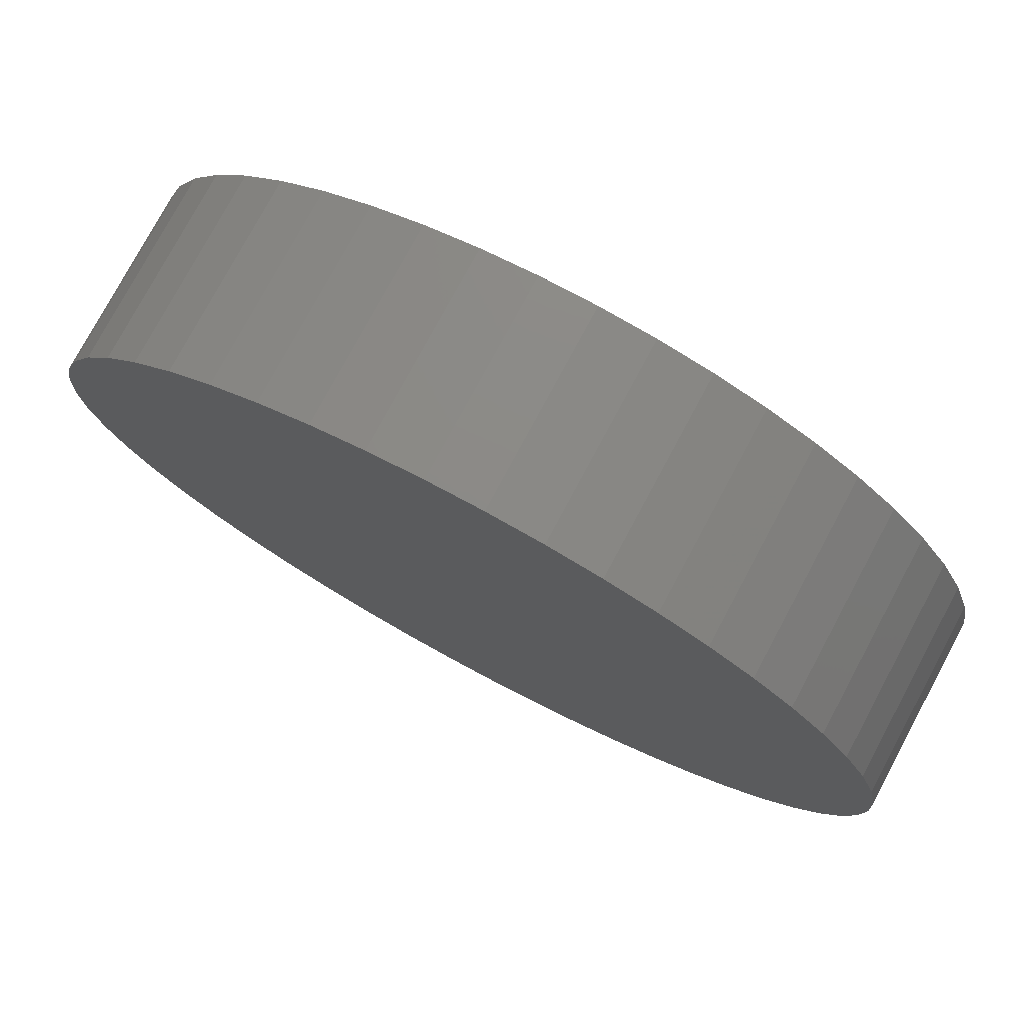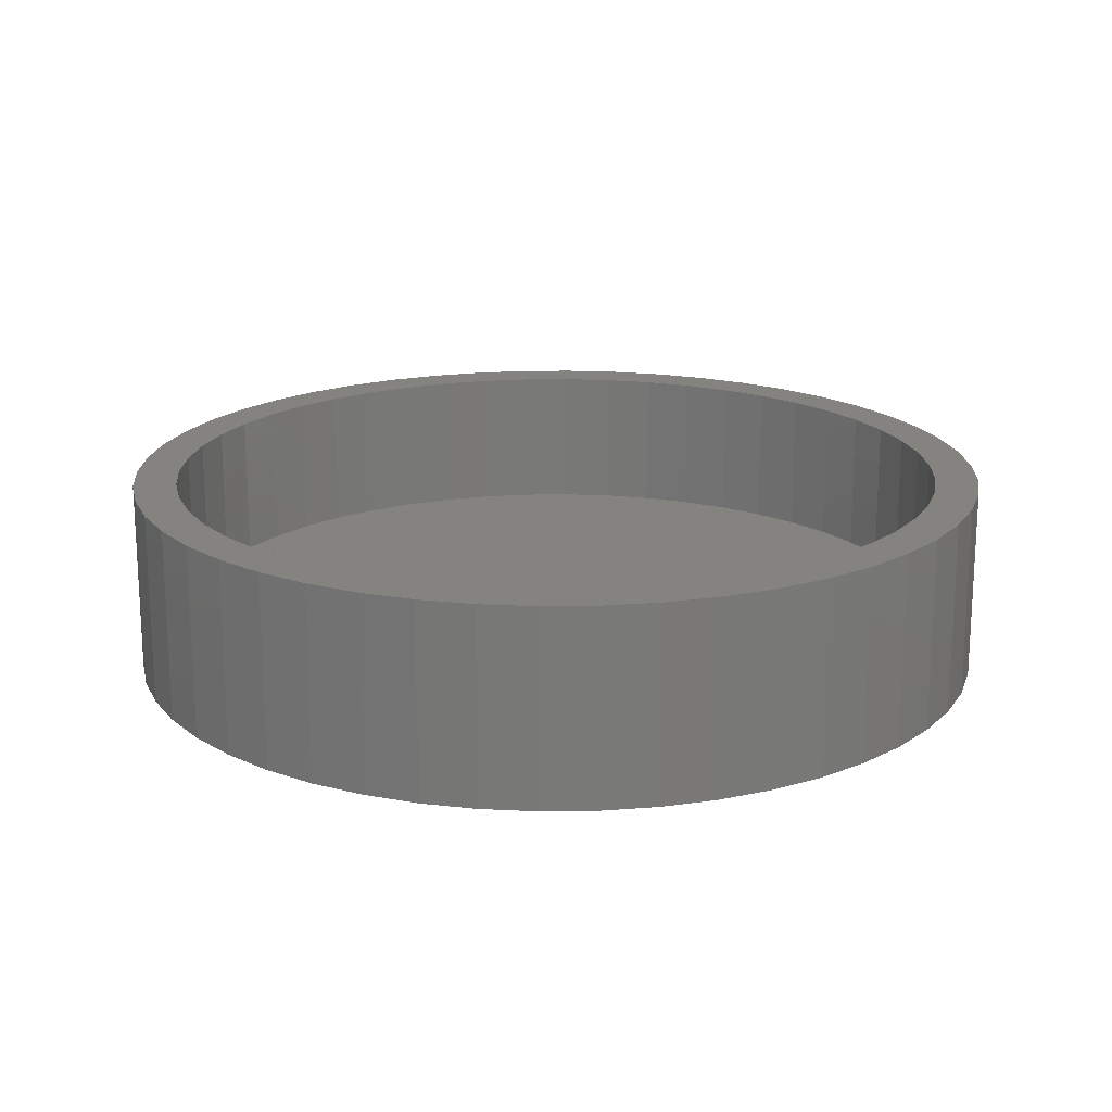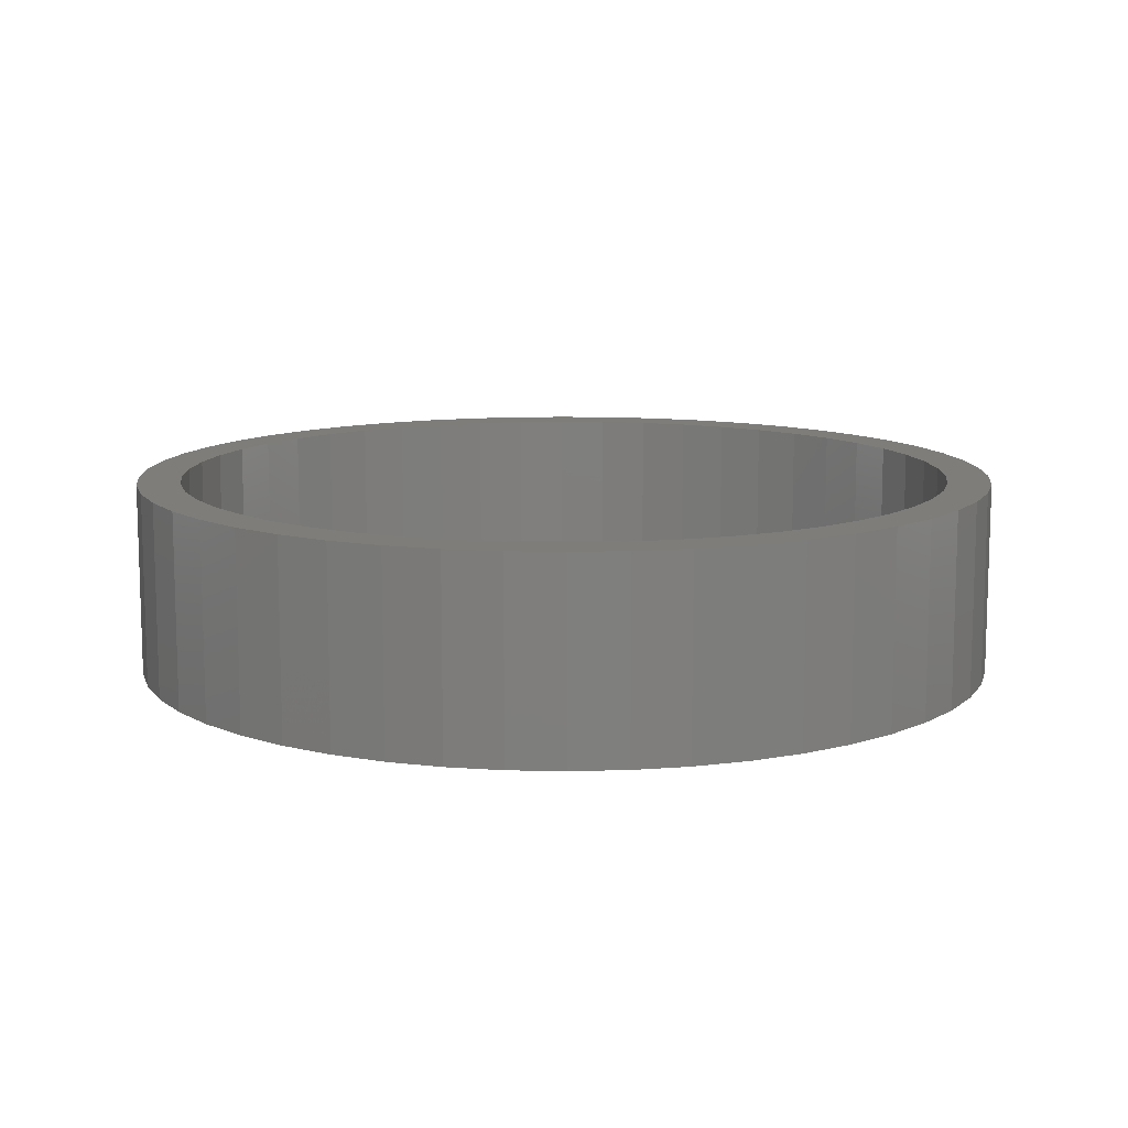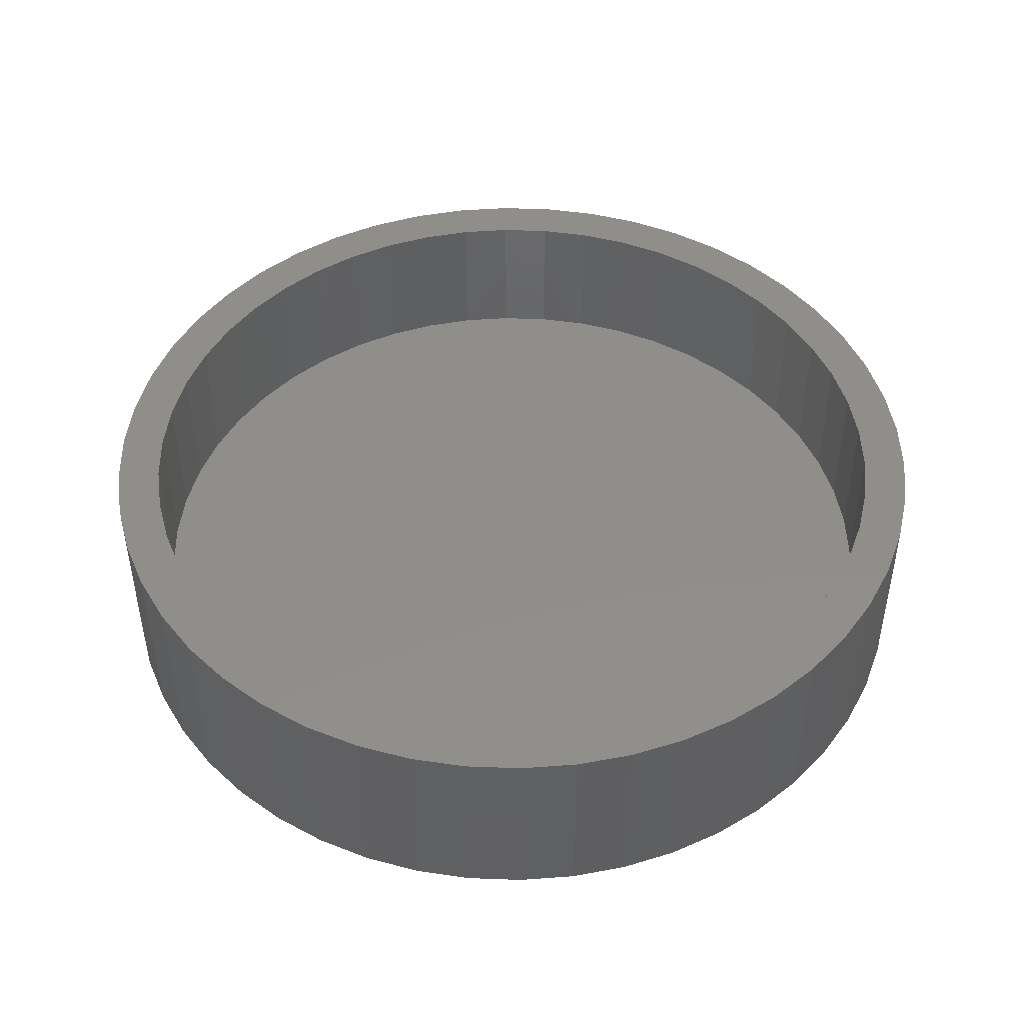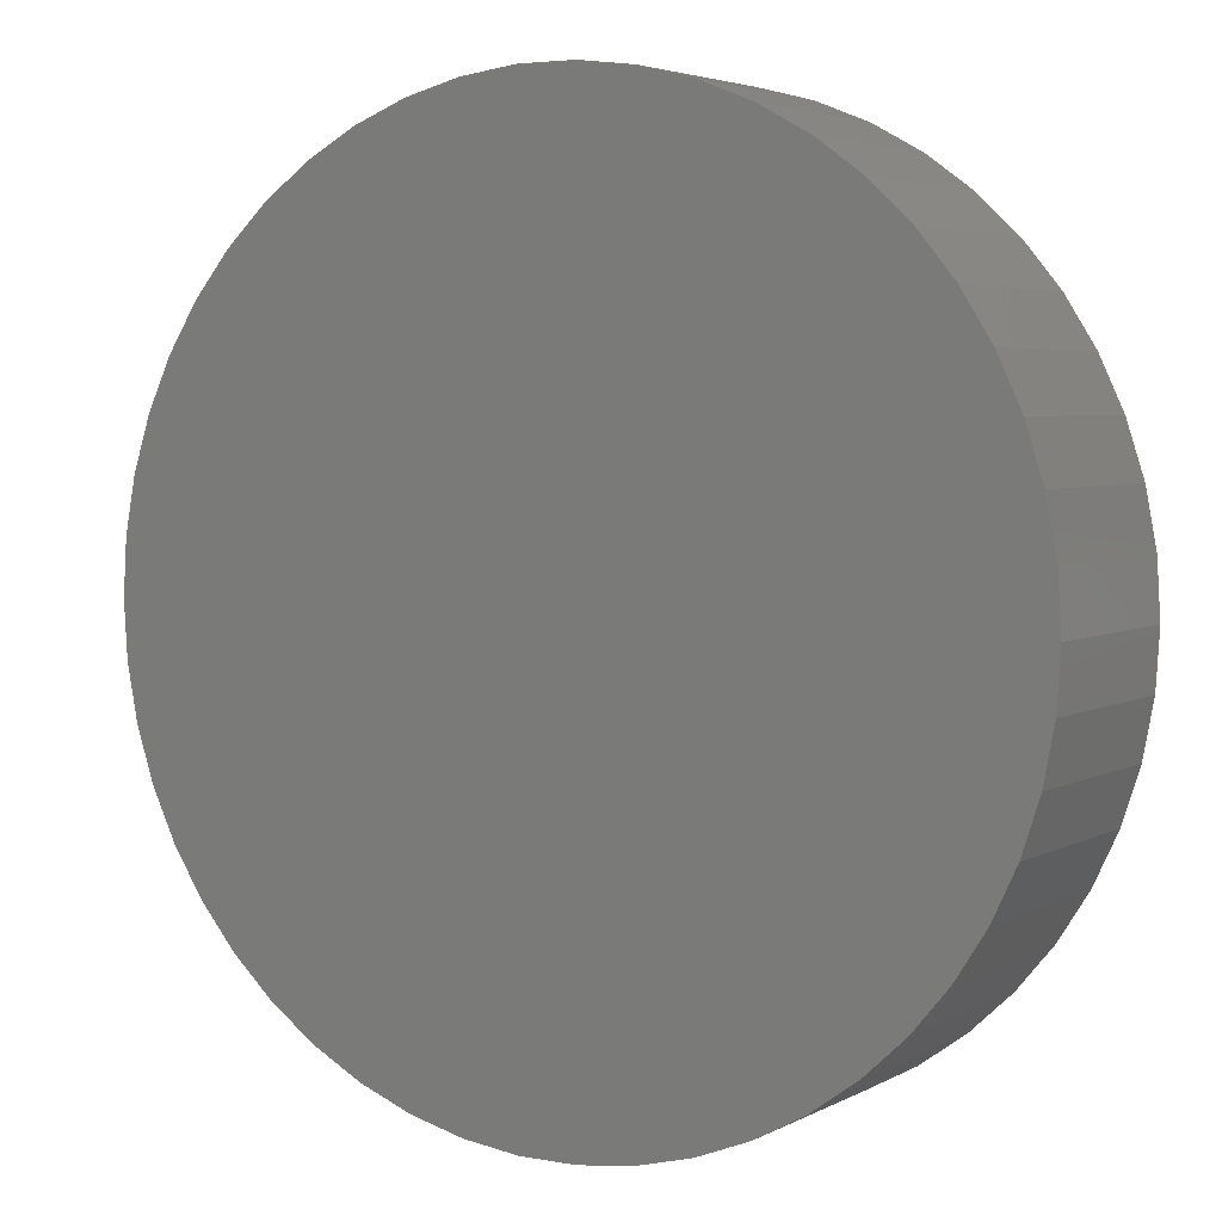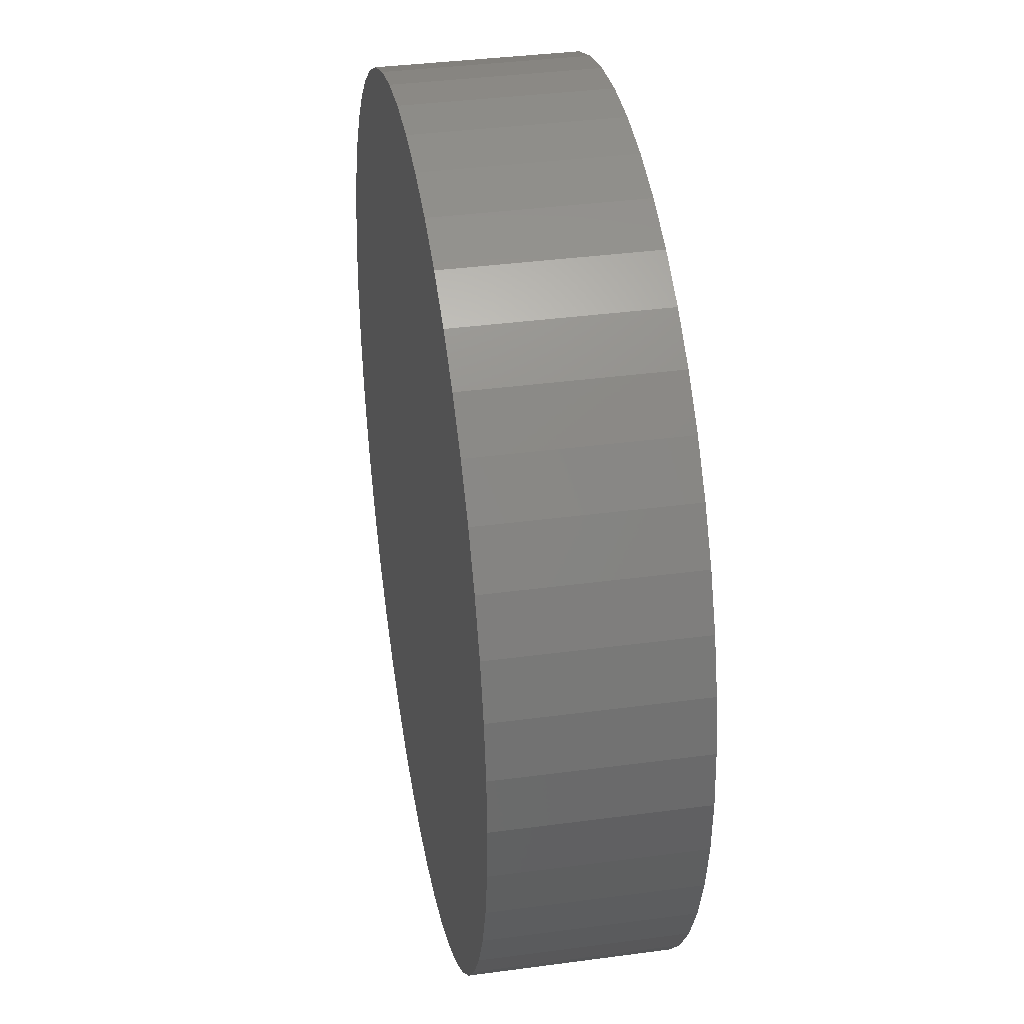
<metadata>
{"format":"stl","ext":"stl","renderer":"f3d","projection":"perspective","resolution":1024,"background":"white","views":[{"elev":77.2,"azim":-151.8,"up":"+Y"},{"elev":18.1,"azim":-95.2,"up":"+Z"},{"elev":11.2,"azim":-54.4,"up":"+Z"},{"elev":46.5,"azim":9.6,"up":"+Z"},{"elev":4.1,"azim":-148.5,"up":"+Y"},{"elev":36.7,"azim":-99.9,"up":"+Y"}]}
</metadata>
<code>
# stl→obj: 200 verts, 396 faces
v 9 0 0
v 8.929 1.128 -4
v 8.929 1.128 0
v 9 0 -4
v -9 0 -4
v -8.929 1.128 0
v -8.929 1.128 -4
v -9 0 0
v 0.5651 8.982 -4
v -0.5651 8.982 0
v 0.5651 8.982 0
v -0.5651 8.982 -4
v -0.5651 -8.982 -4
v 0.5651 -8.982 0
v -0.5651 -8.982 0
v 0.5651 -8.982 -4
v 6.561 6.161 -4
v 5.737 6.935 0
v 6.561 6.161 0
v 5.737 6.935 -4
v -5.737 6.935 -4
v -6.561 6.161 0
v -5.737 6.935 0
v -6.561 6.161 -4
v -2.781 8.56 -4
v -3.832 8.143 0
v -2.781 8.56 0
v -3.832 8.143 -4
v 8.368 -3.313 0
v 8.717 -2.238 -4
v 8.717 -2.238 0
v 8.368 -3.313 -4
v 8.368 3.313 0
v 7.887 4.336 -4
v 7.887 4.336 0
v 8.368 3.313 -4
v 8.717 2.238 -4
v 8.717 2.238 0
v 7.281 5.29 -4
v 7.281 5.29 0
v 3.832 8.143 -4
v 2.781 8.56 0
v 3.832 8.143 0
v 2.781 8.56 -4
v 1.686 8.841 0
v 1.686 8.841 -4
v 4.822 7.599 -4
v 4.822 7.599 0
v -8.368 3.313 -4
v -7.887 4.336 0
v -7.887 4.336 -4
v -8.368 3.313 0
v -8.717 2.238 -4
v -8.717 2.238 0
v -1.686 8.841 -4
v -1.686 8.841 0
v 1.686 -8.841 0
v 1.686 -8.841 -4
v -7.281 5.29 0
v -7.281 5.29 -4
v 8.1 0 0
v 8.036 1.015 0
v 8.929 -1.128 0
v 7.846 2.014 0
v 8.036 -1.015 0
v 7.531 2.982 0
v 7.098 3.902 0
v 6.553 4.761 0
v 5.905 5.545 0
v 5.163 6.241 0
v 4.34 6.839 0
v 3.449 7.329 0
v 2.503 7.704 0
v 1.518 7.957 0
v 0.5086 8.084 0
v -0.5086 8.084 0
v -1.518 7.957 0
v -2.503 7.704 0
v -3.449 7.329 0
v -4.34 6.839 0
v -4.822 7.599 0
v -5.163 6.241 0
v -5.905 5.545 0
v -6.553 4.761 0
v -7.098 3.902 0
v -7.531 2.982 0
v -7.846 2.014 0
v -8.036 1.015 0
v 7.846 -2.014 0
v 7.531 -2.982 0
v 7.887 -4.336 0
v 7.098 -3.902 0
v 7.281 -5.29 0
v 6.553 -4.761 0
v 6.561 -6.161 0
v 5.905 -5.545 0
v 5.737 -6.935 0
v 5.163 -6.241 0
v 4.822 -7.599 0
v 4.34 -6.839 0
v 3.832 -8.143 0
v 3.449 -7.329 0
v 2.781 -8.56 0
v 2.503 -7.704 0
v 1.518 -7.957 0
v 0.5086 -8.084 0
v -0.5086 -8.084 0
v -1.518 -7.957 0
v -1.686 -8.841 0
v -2.503 -7.704 0
v -2.781 -8.56 0
v -3.449 -7.329 0
v -3.832 -8.143 0
v -4.34 -6.839 0
v -4.822 -7.599 0
v -5.163 -6.241 0
v -5.737 -6.935 0
v -5.905 -5.545 0
v -6.561 -6.161 0
v -6.553 -4.761 0
v -7.281 -5.29 0
v -7.098 -3.902 0
v -7.887 -4.336 0
v -7.531 -2.982 0
v -8.368 -3.313 0
v -7.846 -2.014 0
v -8.717 -2.238 0
v -8.036 -1.015 0
v -8.929 -1.128 0
v -8.1 0 0
v -4.822 7.599 -4
v 8.929 -1.128 -4
v 7.281 -5.29 -4
v 6.561 -6.161 -4
v 7.887 -4.336 -4
v 5.737 -6.935 -4
v 4.822 -7.599 -4
v 3.832 -8.143 -4
v 2.781 -8.56 -4
v -1.686 -8.841 -4
v -2.781 -8.56 -4
v -3.832 -8.143 -4
v -4.822 -7.599 -4
v -5.737 -6.935 -4
v -6.561 -6.161 -4
v -7.281 -5.29 -4
v -7.887 -4.336 -4
v -8.368 -3.313 -4
v -8.717 -2.238 -4
v -8.929 -1.128 -4
v 7.531 2.982 -3
v 7.098 3.902 -3
v 6.553 4.761 -3
v 2.503 7.704 -3
v 3.449 7.329 -3
v -3.449 7.329 -3
v -2.503 7.704 -3
v -7.098 3.902 -3
v -7.531 2.982 -3
v 7.846 -2.014 -3
v 8.036 -1.015 -3
v -0.5086 8.084 -3
v 0.5086 8.084 -3
v 4.34 6.839 -3
v 5.163 6.241 -3
v -8.036 1.015 -3
v -8.1 0 -3
v -5.905 5.545 -3
v -6.553 4.761 -3
v -4.34 6.839 -3
v -1.518 7.957 -3
v 8.1 0 -3
v 7.531 -2.982 -3
v -5.163 -6.241 -3
v -5.905 -5.545 -3
v -7.531 -2.982 -3
v -7.098 -3.902 -3
v 5.163 -6.241 -3
v 4.34 -6.839 -3
v 8.036 1.015 -3
v 7.846 2.014 -3
v 5.905 5.545 -3
v 1.518 7.957 -3
v -7.846 2.014 -3
v -5.163 6.241 -3
v 0.5086 -8.084 -3
v -0.5086 -8.084 -3
v -8.036 -1.015 -3
v 7.098 -3.902 -3
v 6.553 -4.761 -3
v 5.905 -5.545 -3
v 3.449 -7.329 -3
v 2.503 -7.704 -3
v 1.518 -7.957 -3
v -1.518 -7.957 -3
v -2.503 -7.704 -3
v -3.449 -7.329 -3
v -4.34 -6.839 -3
v -6.553 -4.761 -3
v -7.846 -2.014 -3
f 1 2 3
f 2 1 4
f 5 6 7
f 6 5 8
f 9 10 11
f 10 9 12
f 13 14 15
f 14 13 16
f 17 18 19
f 18 17 20
f 21 22 23
f 22 21 24
f 25 26 27
f 26 25 28
f 29 30 31
f 30 29 32
f 33 34 35
f 34 33 36
f 3 37 38
f 37 3 2
f 35 39 40
f 39 35 34
f 41 42 43
f 42 41 44
f 44 45 42
f 45 44 46
f 47 43 48
f 43 47 41
f 49 50 51
f 50 49 52
f 53 52 49
f 52 53 54
f 55 27 56
f 27 55 25
f 16 57 14
f 57 16 58
f 38 36 33
f 36 38 37
f 40 17 19
f 17 40 39
f 46 11 45
f 11 46 9
f 20 48 18
f 48 20 47
f 51 59 60
f 59 51 50
f 60 22 24
f 22 60 59
f 7 54 53
f 54 7 6
f 61 1 3
f 62 3 38
f 1 61 63
f 64 38 33
f 65 63 61
f 63 65 31
f 3 62 61
f 66 33 35
f 38 64 62
f 33 66 64
f 67 35 40
f 35 67 66
f 68 40 19
f 40 68 67
f 19 69 68
f 18 69 19
f 18 70 69
f 48 70 18
f 48 71 70
f 43 71 48
f 43 72 71
f 42 72 43
f 42 73 72
f 45 73 42
f 45 74 73
f 11 74 45
f 11 75 74
f 11 76 75
f 10 76 11
f 10 77 76
f 56 77 10
f 56 78 77
f 27 78 56
f 27 79 78
f 26 79 27
f 26 80 79
f 81 80 26
f 81 82 80
f 23 82 81
f 23 83 82
f 22 83 23
f 83 22 84
f 59 84 22
f 84 59 85
f 50 85 59
f 85 50 86
f 52 86 50
f 86 52 87
f 54 87 52
f 87 54 88
f 89 31 65
f 31 89 29
f 90 29 89
f 29 90 91
f 92 91 90
f 91 92 93
f 94 93 92
f 93 94 95
f 96 95 94
f 96 97 95
f 98 97 96
f 98 99 97
f 100 99 98
f 100 101 99
f 102 101 100
f 102 103 101
f 104 103 102
f 104 57 103
f 105 57 104
f 105 14 57
f 106 14 105
f 107 14 106
f 107 15 14
f 108 15 107
f 108 109 15
f 110 109 108
f 110 111 109
f 112 111 110
f 112 113 111
f 114 113 112
f 114 115 113
f 116 115 114
f 116 117 115
f 118 117 116
f 119 118 120
f 118 119 117
f 121 120 122
f 120 121 119
f 123 122 124
f 125 124 126
f 122 123 121
f 127 126 128
f 129 128 130
f 6 88 54
f 124 125 123
f 88 6 130
f 126 127 125
f 8 130 6
f 128 129 127
f 130 8 129
f 28 81 26
f 81 28 131
f 131 23 81
f 23 131 21
f 12 56 10
f 56 12 55
f 63 4 1
f 4 63 132
f 95 133 93
f 133 95 134
f 91 32 29
f 32 91 135
f 31 132 63
f 132 31 30
f 132 2 4
f 30 2 132
f 30 37 2
f 32 37 30
f 32 36 37
f 135 36 32
f 135 34 36
f 133 34 135
f 133 39 34
f 134 39 133
f 134 17 39
f 136 17 134
f 136 20 17
f 137 20 136
f 137 47 20
f 138 47 137
f 138 41 47
f 139 41 138
f 139 44 41
f 58 44 139
f 58 46 44
f 16 46 58
f 16 9 46
f 13 9 16
f 13 12 9
f 140 12 13
f 140 55 12
f 141 55 140
f 141 25 55
f 142 25 141
f 142 28 25
f 143 28 142
f 143 131 28
f 144 131 143
f 144 21 131
f 145 21 144
f 145 24 21
f 146 24 145
f 146 60 24
f 147 60 146
f 147 51 60
f 148 51 147
f 148 49 51
f 149 49 148
f 149 53 49
f 150 53 149
f 150 7 53
f 7 150 5
f 138 99 101
f 99 138 137
f 136 95 97
f 95 136 134
f 93 135 91
f 135 93 133
f 141 109 111
f 109 141 140
f 145 121 146
f 121 145 119
f 146 123 147
f 123 146 121
f 148 127 149
f 127 148 125
f 139 101 103
f 101 139 138
f 58 103 57
f 103 58 139
f 140 15 109
f 15 140 13
f 142 111 113
f 111 142 141
f 145 117 119
f 117 145 144
f 147 125 148
f 125 147 123
f 149 129 150
f 129 149 127
f 150 8 5
f 8 150 129
f 137 97 99
f 97 137 136
f 143 113 115
f 113 143 142
f 144 115 117
f 115 144 143
f 151 67 152
f 67 151 66
f 152 68 153
f 68 152 67
f 154 72 73
f 72 154 155
f 156 78 79
f 78 156 157
f 86 158 85
f 158 86 159
f 160 65 161
f 65 160 89
f 162 75 76
f 75 162 163
f 164 70 71
f 70 164 165
f 130 166 88
f 166 130 167
f 84 168 83
f 168 84 169
f 170 79 80
f 79 170 156
f 157 77 78
f 77 157 171
f 161 61 172
f 61 161 65
f 173 89 160
f 89 173 90
f 174 118 116
f 118 174 175
f 122 176 124
f 176 122 177
f 178 100 98
f 100 178 179
f 180 64 181
f 64 180 62
f 181 66 151
f 66 181 64
f 165 69 70
f 69 165 182
f 183 73 74
f 73 183 154
f 163 74 75
f 74 163 183
f 155 71 72
f 71 155 164
f 87 159 86
f 159 87 184
f 88 184 87
f 184 88 166
f 85 169 84
f 169 85 158
f 171 76 77
f 76 171 162
f 185 80 82
f 80 185 170
f 168 82 83
f 82 168 185
f 172 62 180
f 62 172 61
f 186 107 106
f 107 186 187
f 128 167 130
f 167 128 188
f 180 161 172
f 181 161 180
f 181 160 161
f 151 160 181
f 151 173 160
f 152 173 151
f 152 189 173
f 153 189 152
f 153 190 189
f 182 190 153
f 182 191 190
f 165 191 182
f 165 178 191
f 164 178 165
f 164 179 178
f 155 179 164
f 155 192 179
f 154 192 155
f 154 193 192
f 183 193 154
f 183 194 193
f 163 194 183
f 163 186 194
f 162 186 163
f 162 187 186
f 171 187 162
f 171 195 187
f 157 195 171
f 157 196 195
f 156 196 157
f 156 197 196
f 170 197 156
f 170 198 197
f 185 198 170
f 185 174 198
f 168 174 185
f 168 175 174
f 169 175 168
f 169 199 175
f 158 199 169
f 158 177 199
f 159 177 158
f 159 176 177
f 184 176 159
f 184 200 176
f 166 200 184
f 166 188 200
f 188 166 167
f 118 199 120
f 199 118 175
f 153 69 182
f 69 153 68
f 196 112 110
f 112 196 197
f 124 200 126
f 200 124 176
f 126 188 128
f 188 126 200
f 194 106 105
f 106 194 186
f 179 102 100
f 102 179 192
f 192 104 102
f 104 192 193
f 191 94 190
f 94 191 96
f 189 90 173
f 90 189 92
f 190 92 189
f 92 190 94
f 198 116 114
f 116 198 174
f 197 114 112
f 114 197 198
f 120 177 122
f 177 120 199
f 193 105 104
f 105 193 194
f 191 98 96
f 98 191 178
f 195 110 108
f 110 195 196
f 187 108 107
f 108 187 195

</code>
